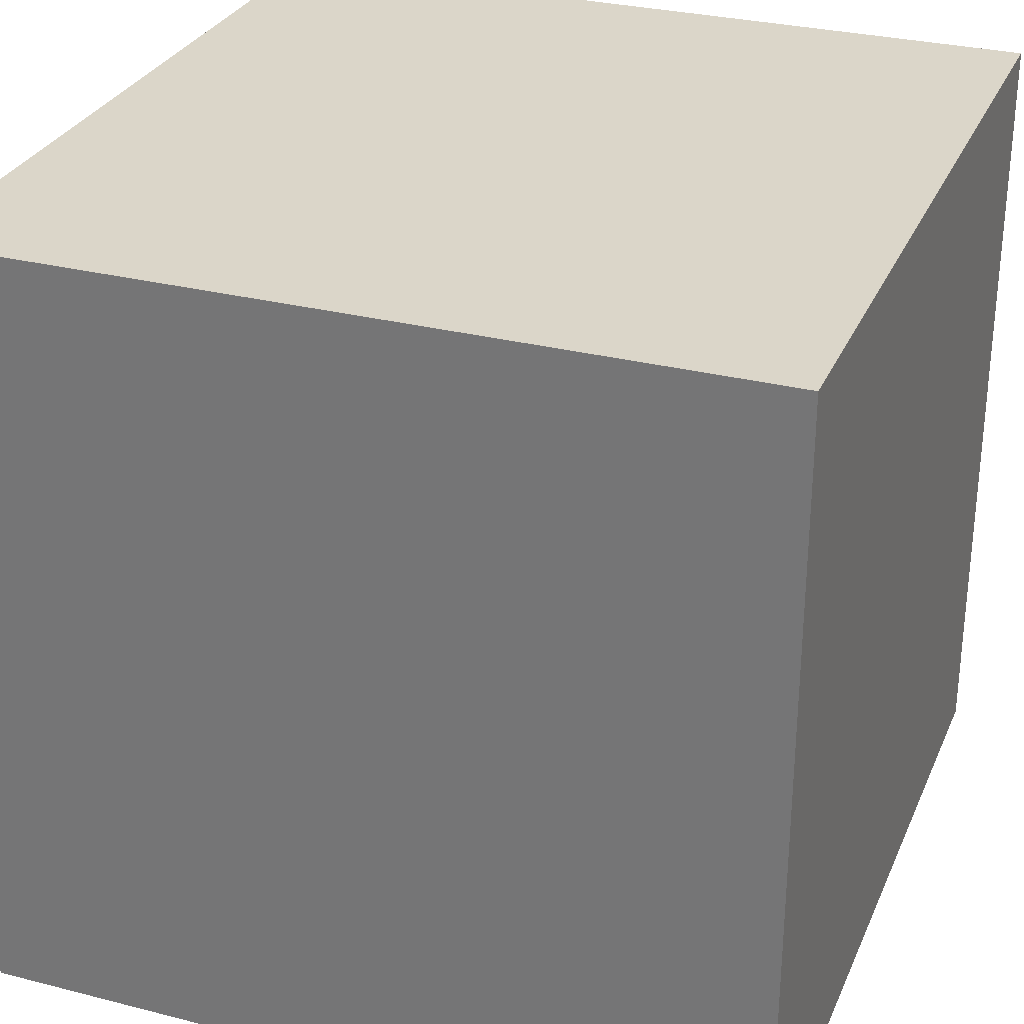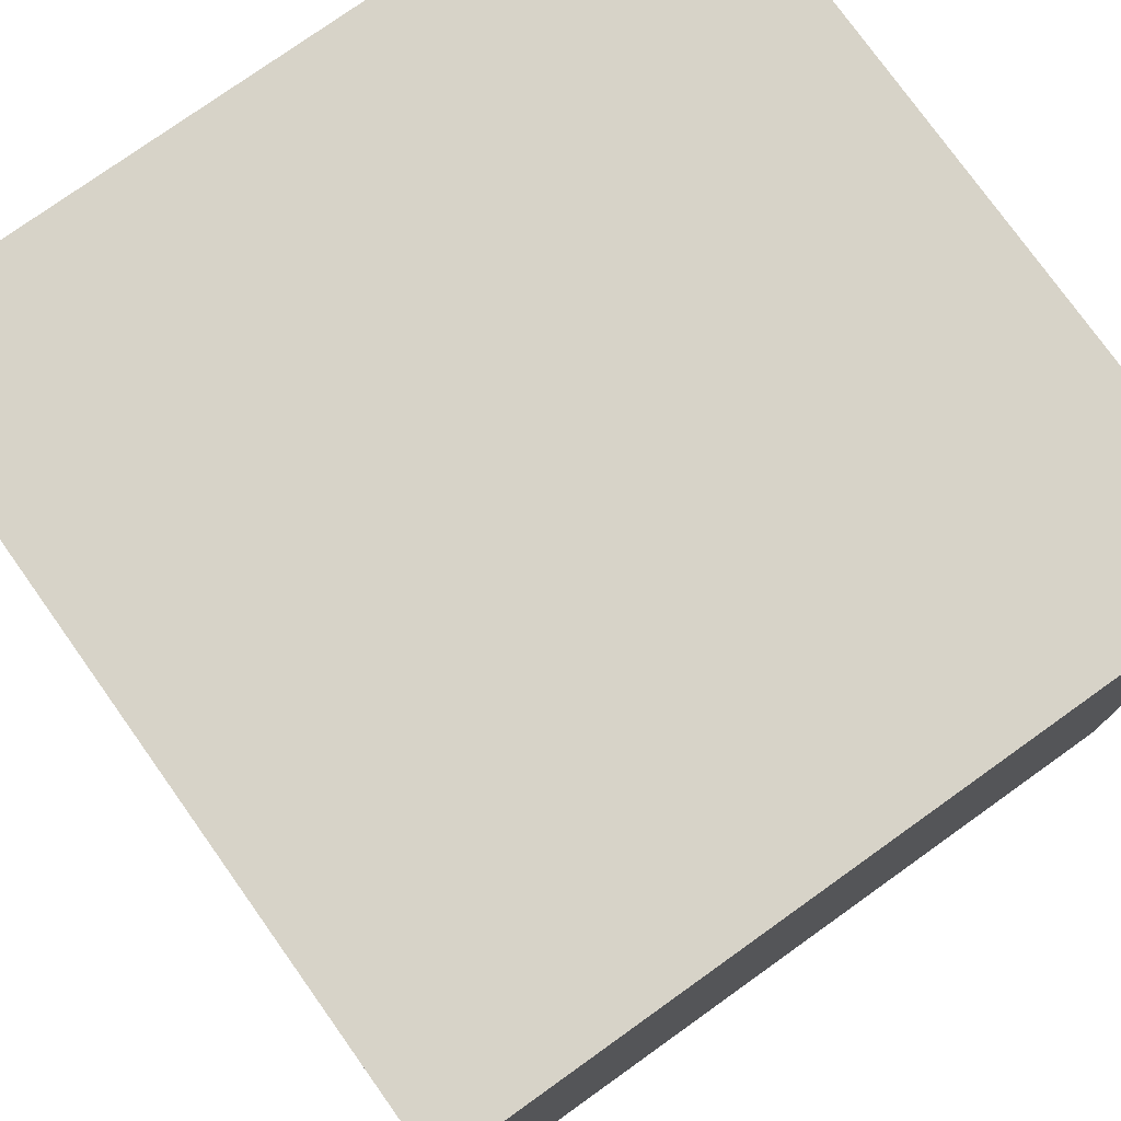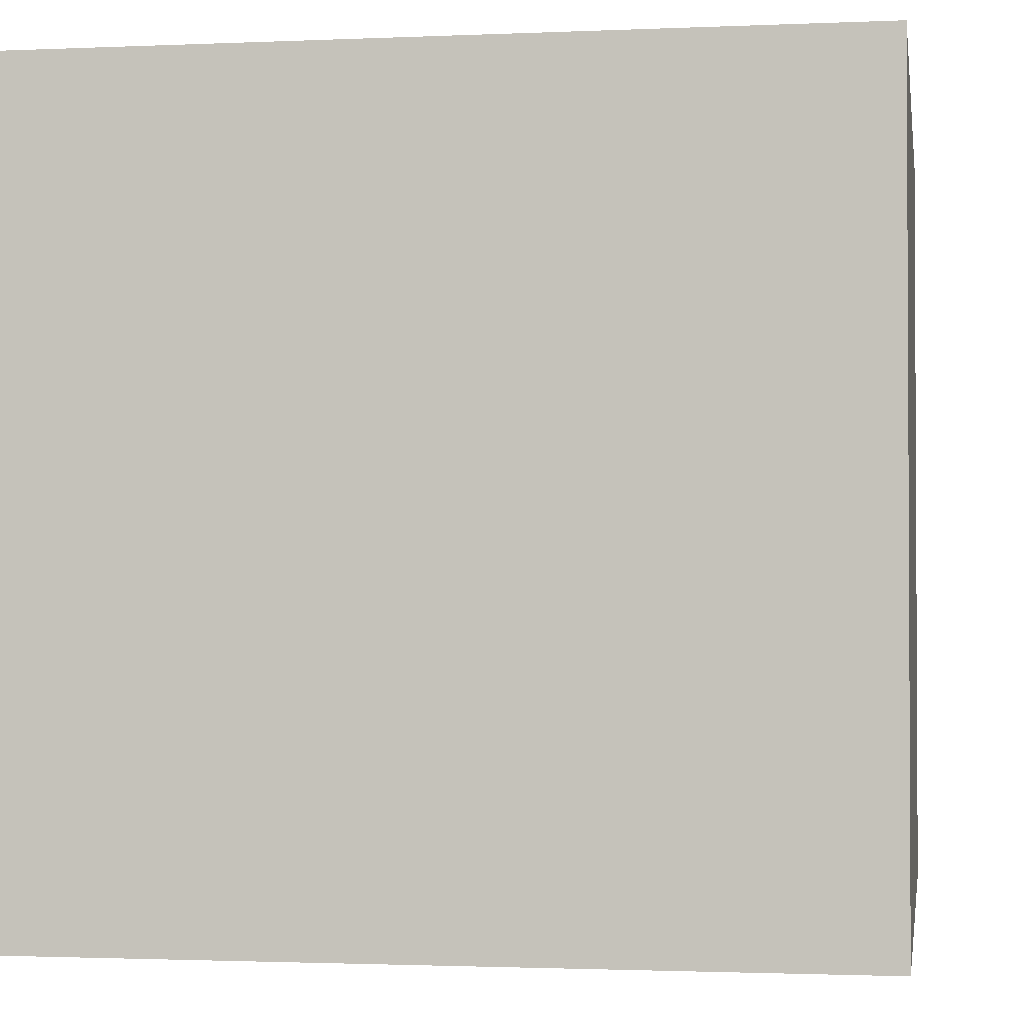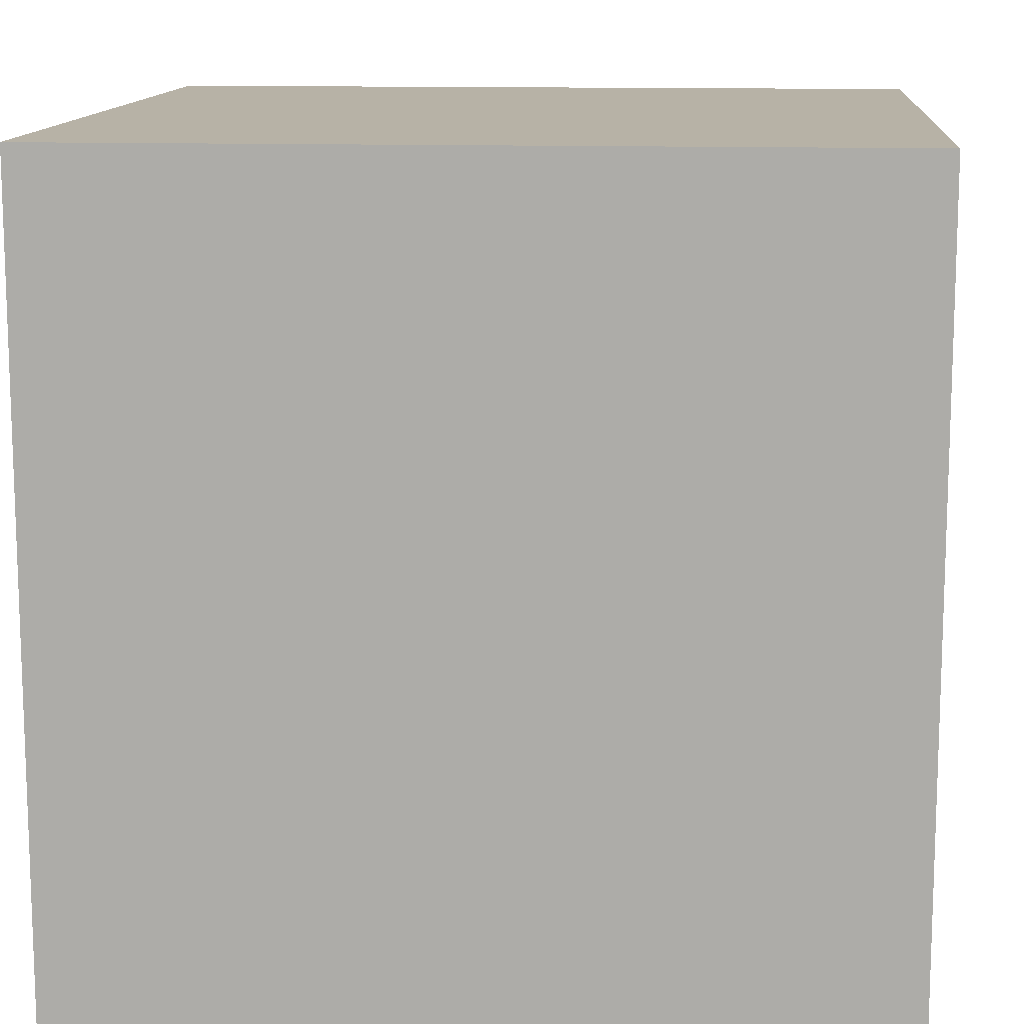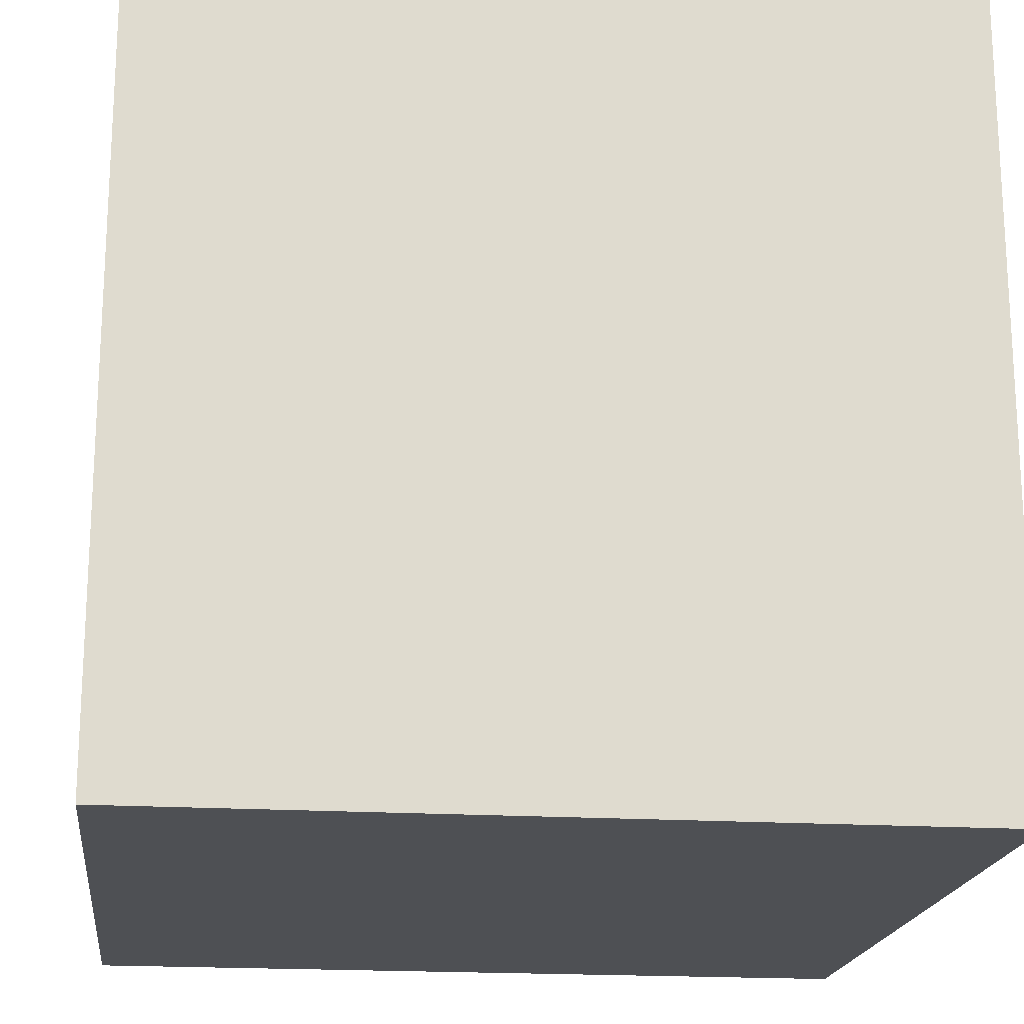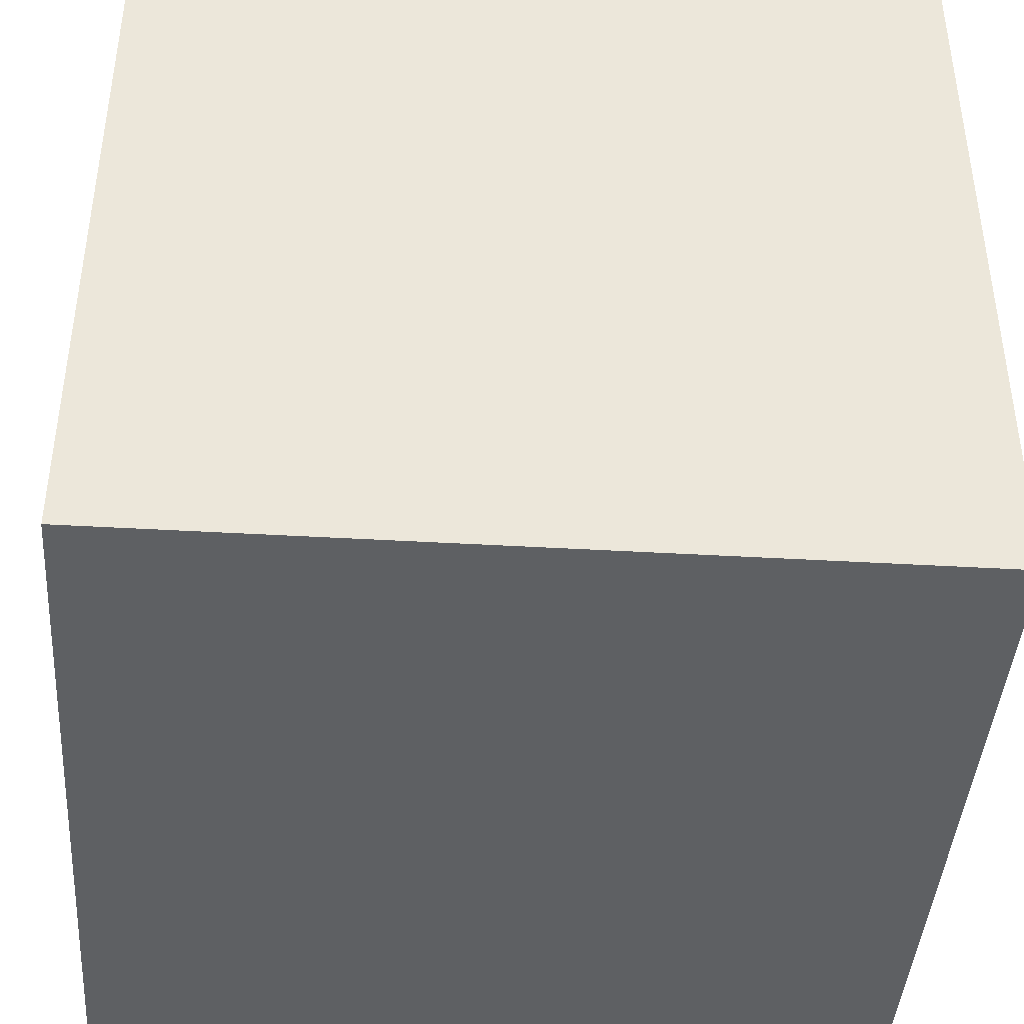
<metadata>
{"format":"obj","ext":"obj","renderer":"f3d","projection":"perspective","resolution":1024,"background":"white","views":[{"elev":29.7,"azim":-69.5,"up":"+Z"},{"elev":77.1,"azim":54.5,"up":"+Y"},{"elev":-1.7,"azim":99.1,"up":"+Z"},{"elev":12.5,"azim":4.6,"up":"+Z"},{"elev":-18.9,"azim":173.2,"up":"+Y"},{"elev":-42.2,"azim":86.0,"up":"+Z"}]}
</metadata>
<code>
v  -1.25 -1.25 0
v  -1.25 1.25 0
v  1.25 1.25 0
v  1.25 -1.25 0
v  -1.25 -1.25 2.5
v  1.25 -1.25 2.5
v  1.25 1.25 2.5
v  -1.25 1.25 2.5
o Box001
g Box001
f 1 2 3
f 3 4 1
f 5 6 7
f 7 8 5
f 1 4 6
f 6 5 1
f 4 3 7
f 7 6 4
f 3 2 8
f 8 7 3
f 2 1 5
f 5 8 2

</code>
